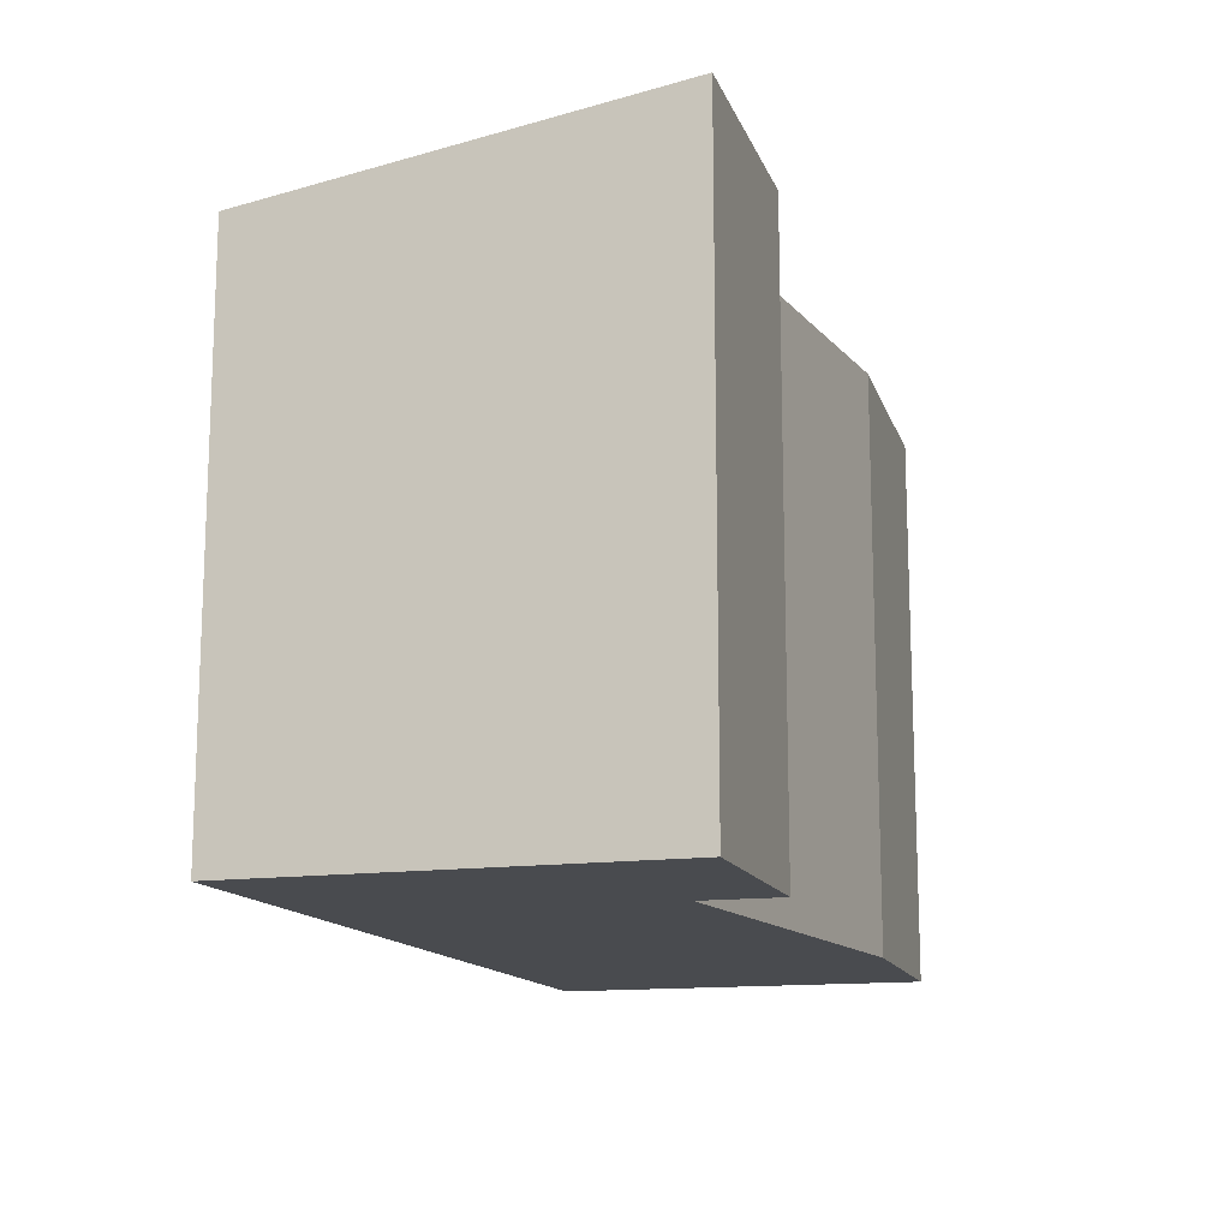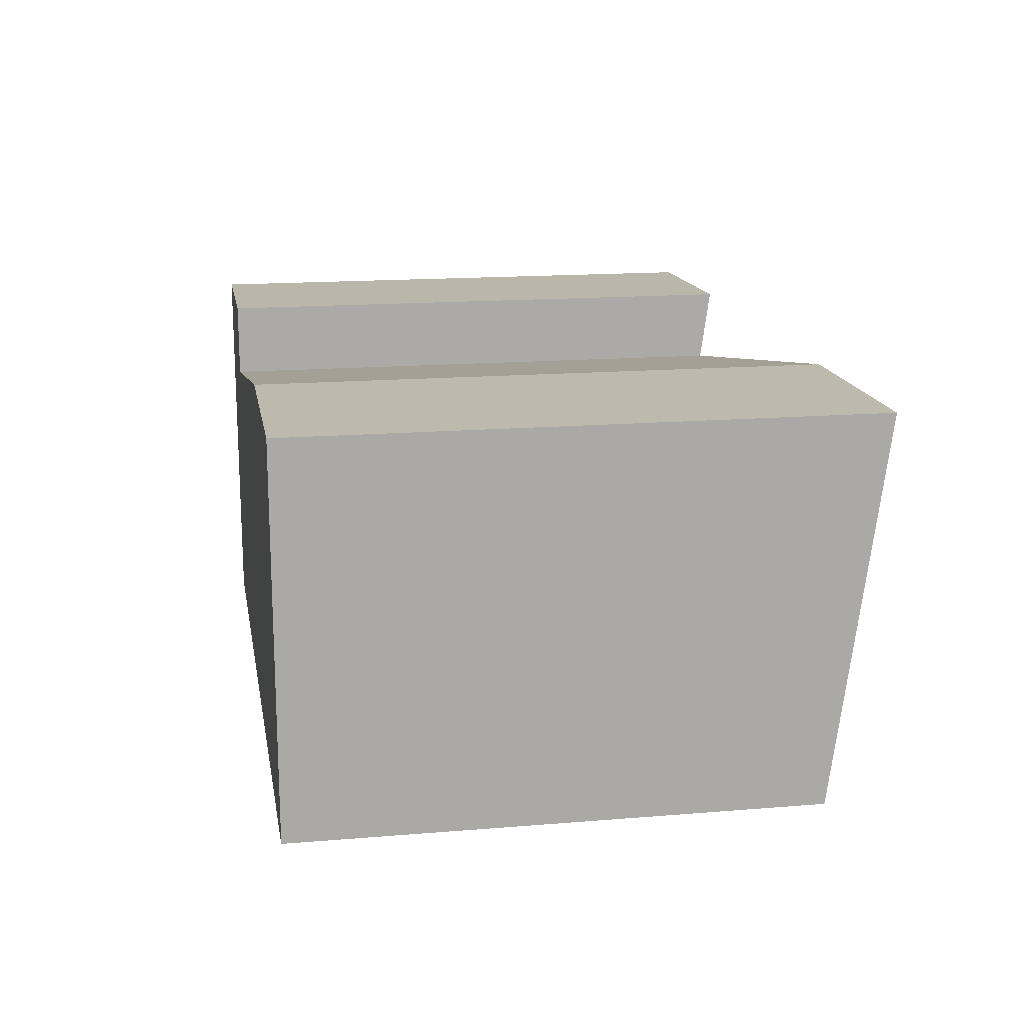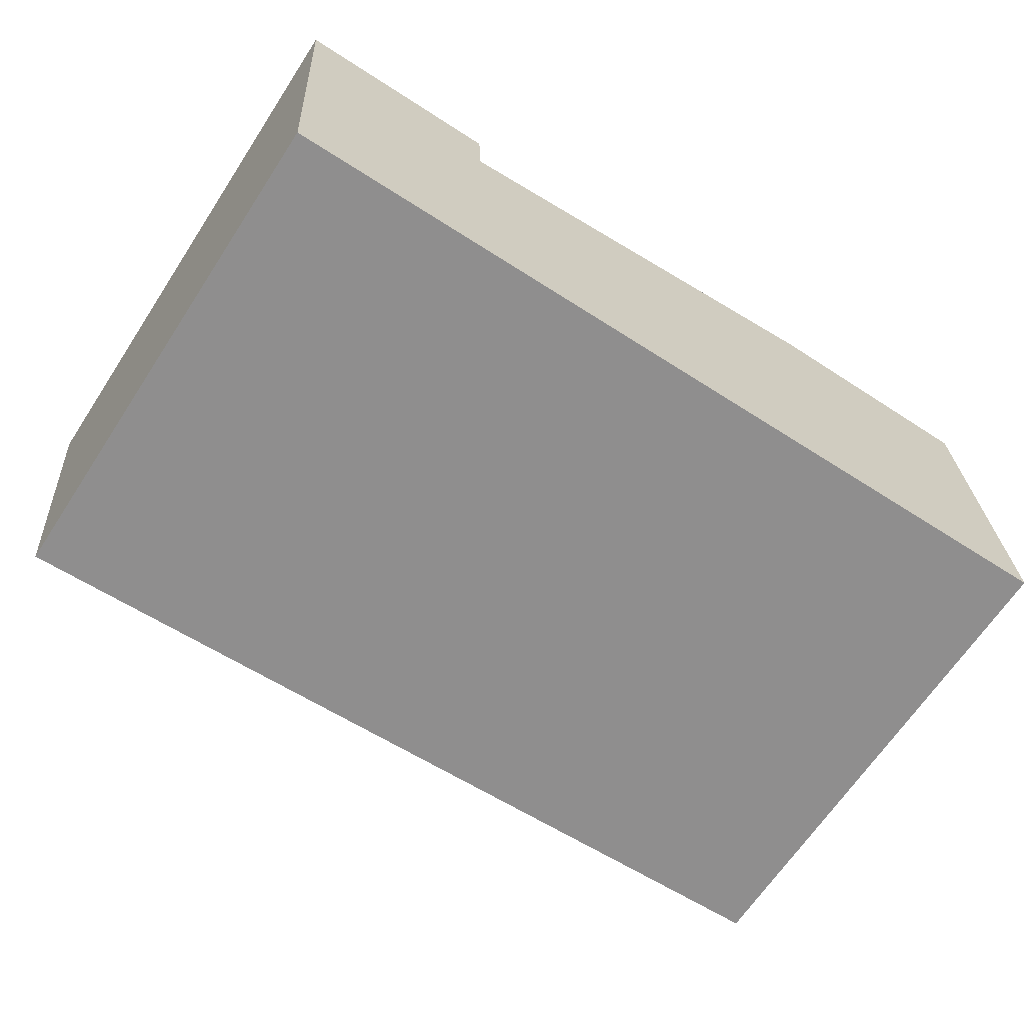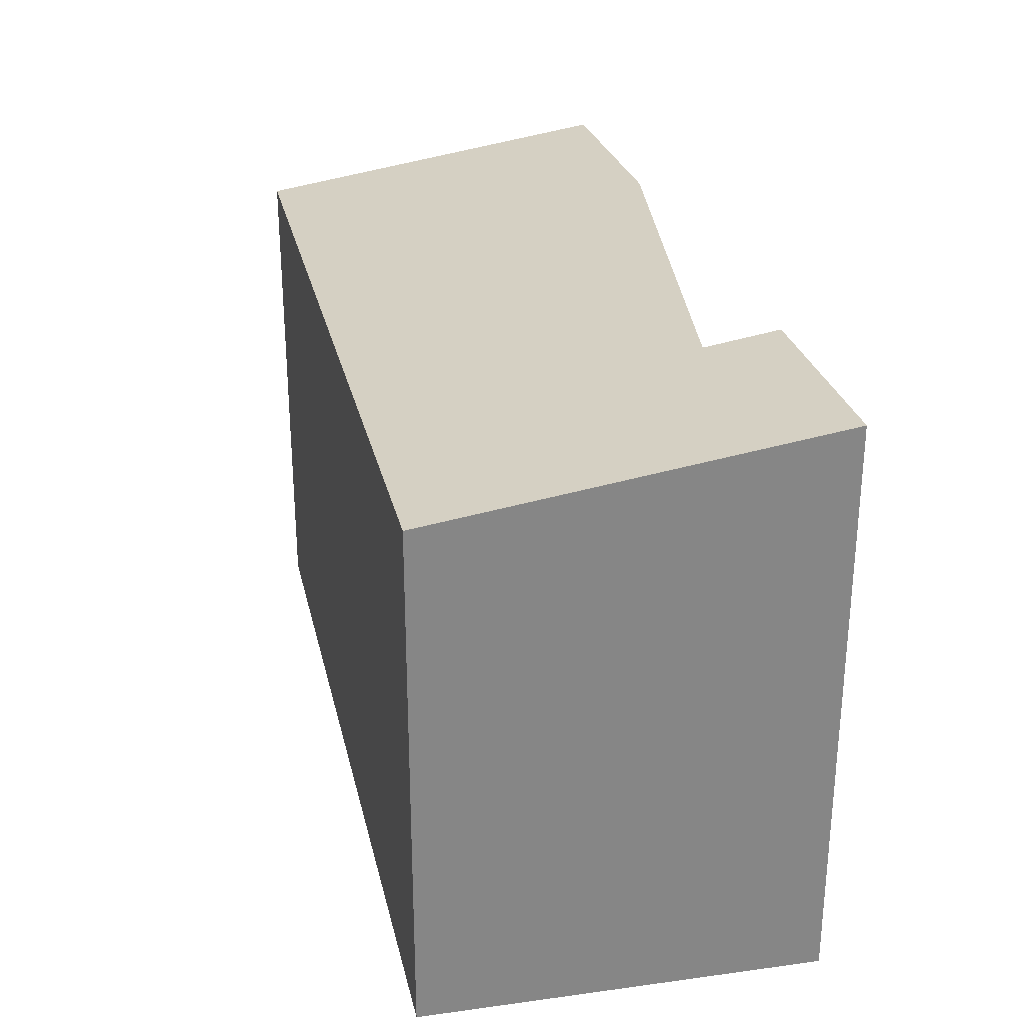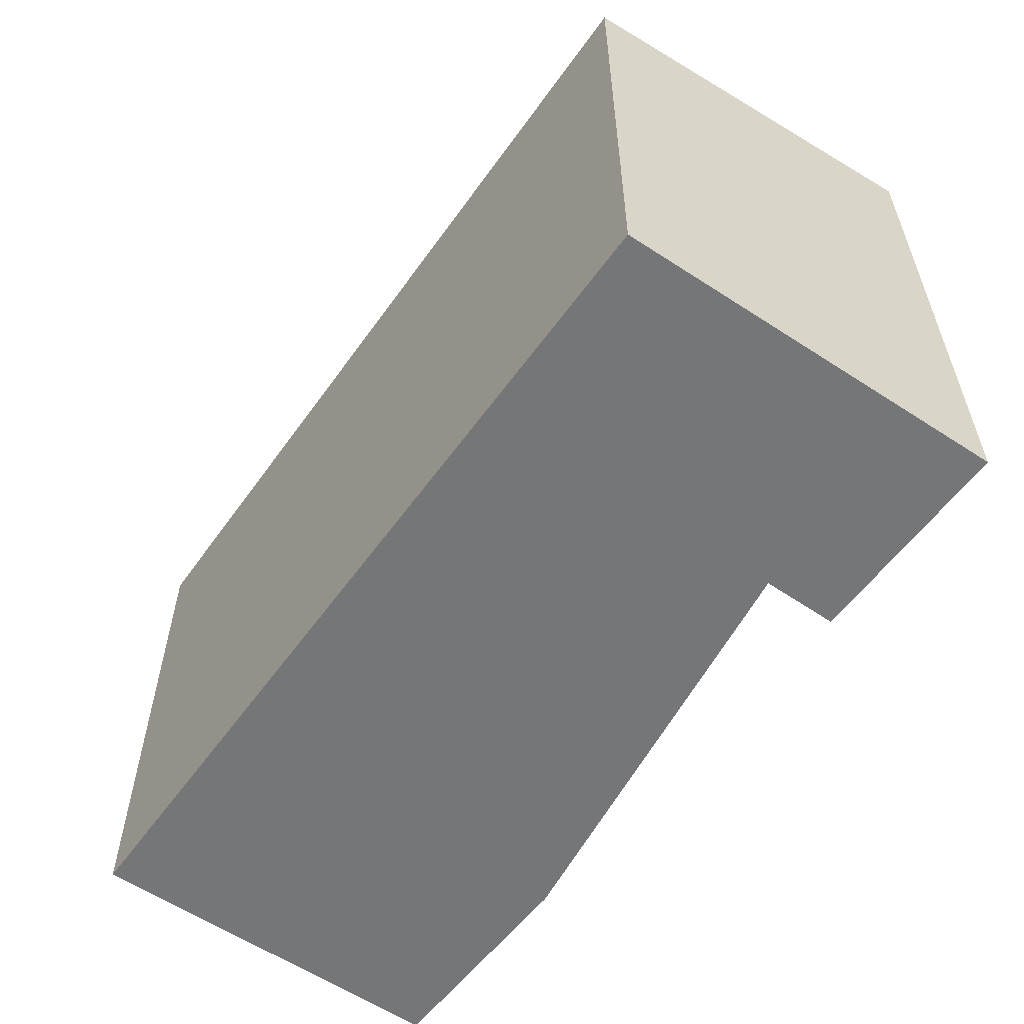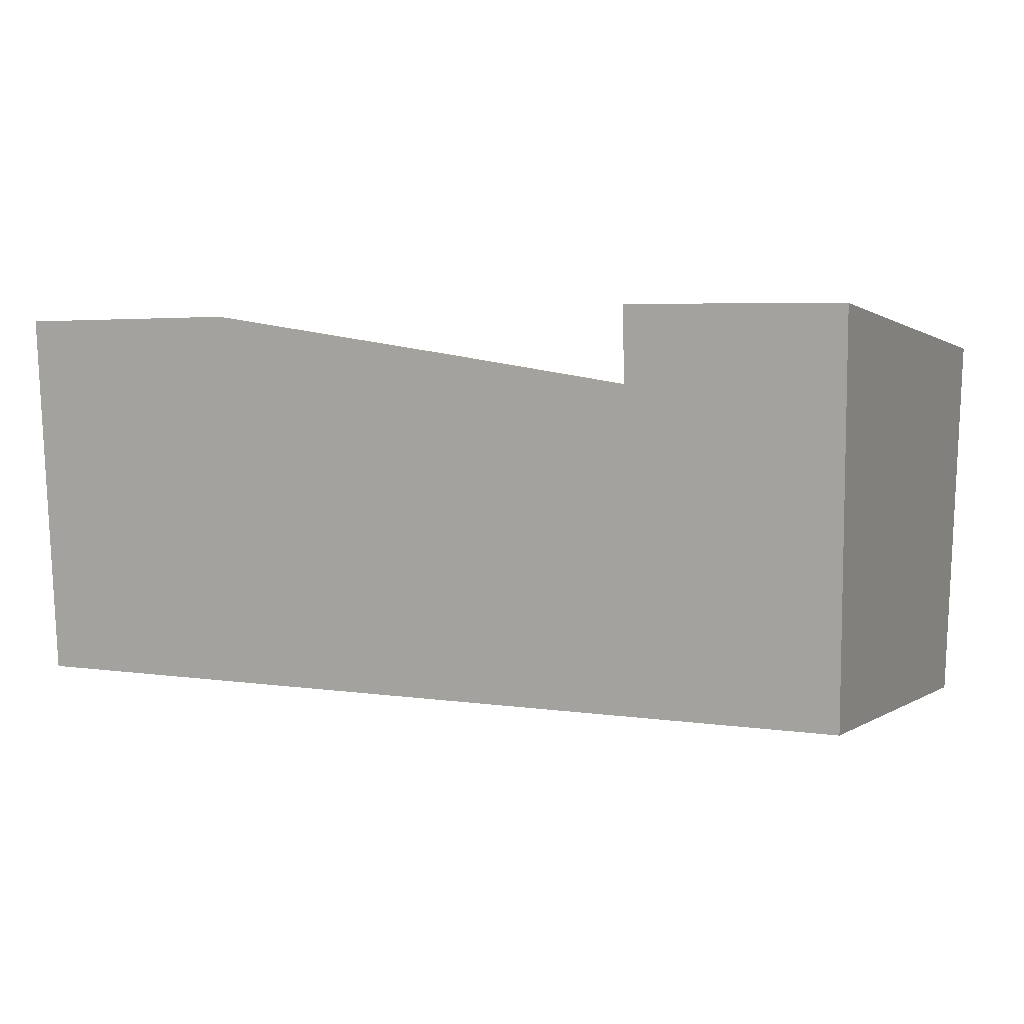
<metadata>
{"format":"obj","ext":"obj","renderer":"f3d","projection":"perspective","resolution":1024,"background":"white","views":[{"elev":-14.0,"azim":-75.5,"up":"+Y"},{"elev":16.2,"azim":80.3,"up":"+Z"},{"elev":-66.1,"azim":-33.3,"up":"+Z"},{"elev":28.1,"azim":-104.8,"up":"+Y"},{"elev":-56.8,"azim":-127.4,"up":"+Y"},{"elev":0.3,"azim":-157.1,"up":"+Z"}]}
</metadata>
<code>
v  4.009 10.69 0.142
v  4.052 10.49 -1.268
v  0 10.73 6.57e-16
v  9.952 9.575 -6.96
v  0.407 9.661 -7.349
v  16.71 9.514 -6.685
v  12.22 10.58 0.226
v  16.7 9.575 -6.263
v  16.52 10.53 0.294
v  0 0 0
v  4.009 -8.695e-18 0.142
v  12.22 -1.384e-17 0.226
v  4.052 7.764e-17 -1.268
v  16.52 -1.8e-17 0.294
v  16.71 4.093e-16 -6.685
v  16.7 3.835e-16 -6.263
v  9.952 4.262e-16 -6.96
v  0.407 4.5e-16 -7.349
g defaultobject
f 1 2 3
f 3 4 5
f 4 3 6
f 6 3 2
f 6 2 7
f 6 7 8
f 8 7 9
f 10 1 3
f 1 10 11
f 2 12 7
f 12 2 13
f 12 9 7
f 9 12 14
f 11 2 1
f 2 11 13
f 14 8 9
f 8 14 6
f 6 14 15
f 15 14 16
f 15 4 6
f 4 15 5
f 5 15 17
f 5 17 18
f 5 10 3
f 10 5 18
f 16 17 15
f 17 16 14
f 17 14 12
f 17 12 13
f 17 13 18
f 18 13 11
f 18 11 10

</code>
